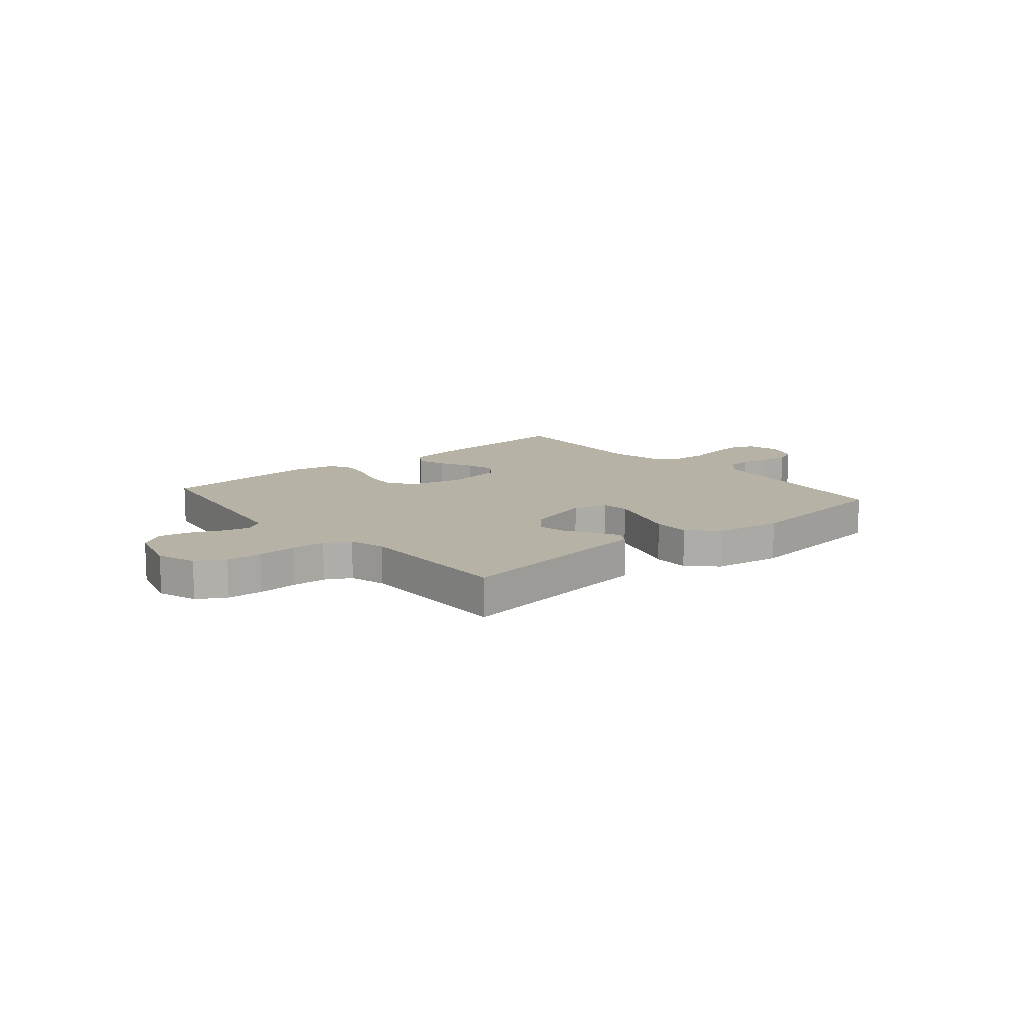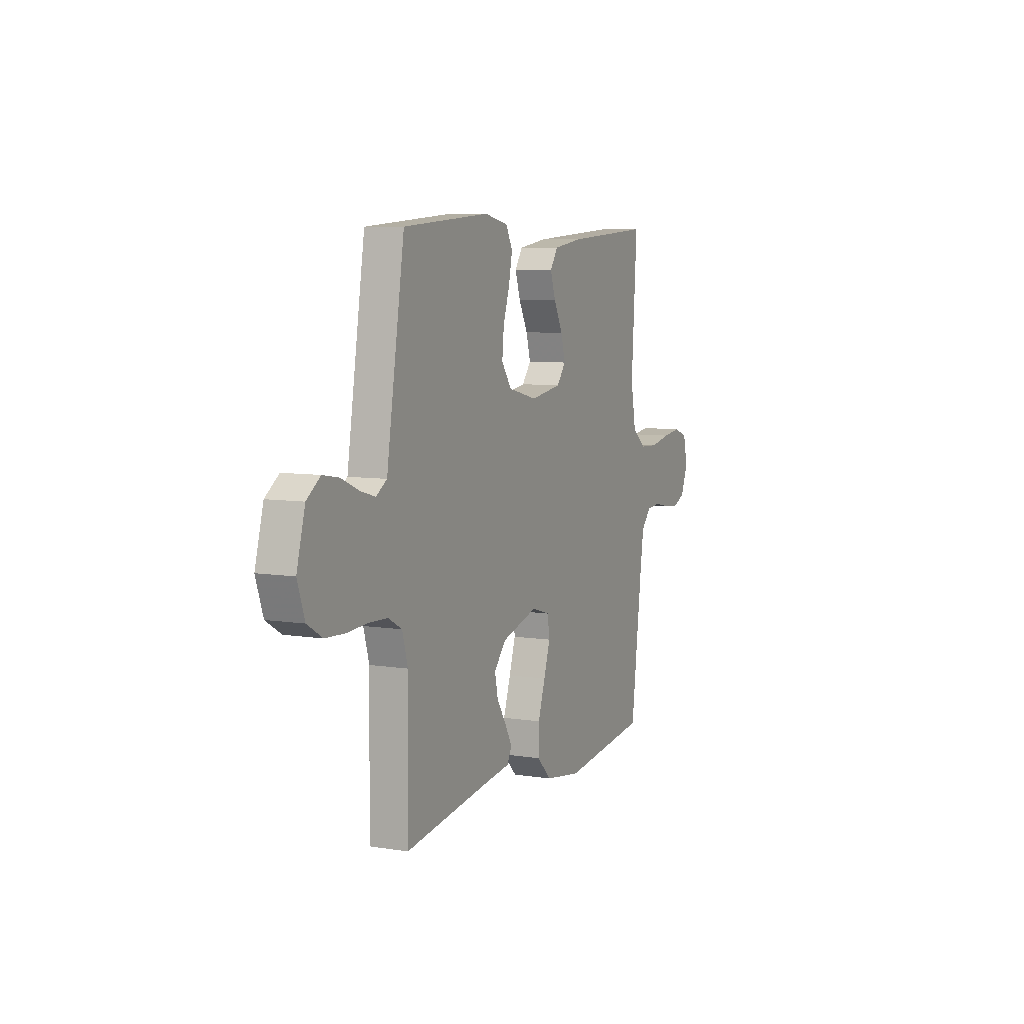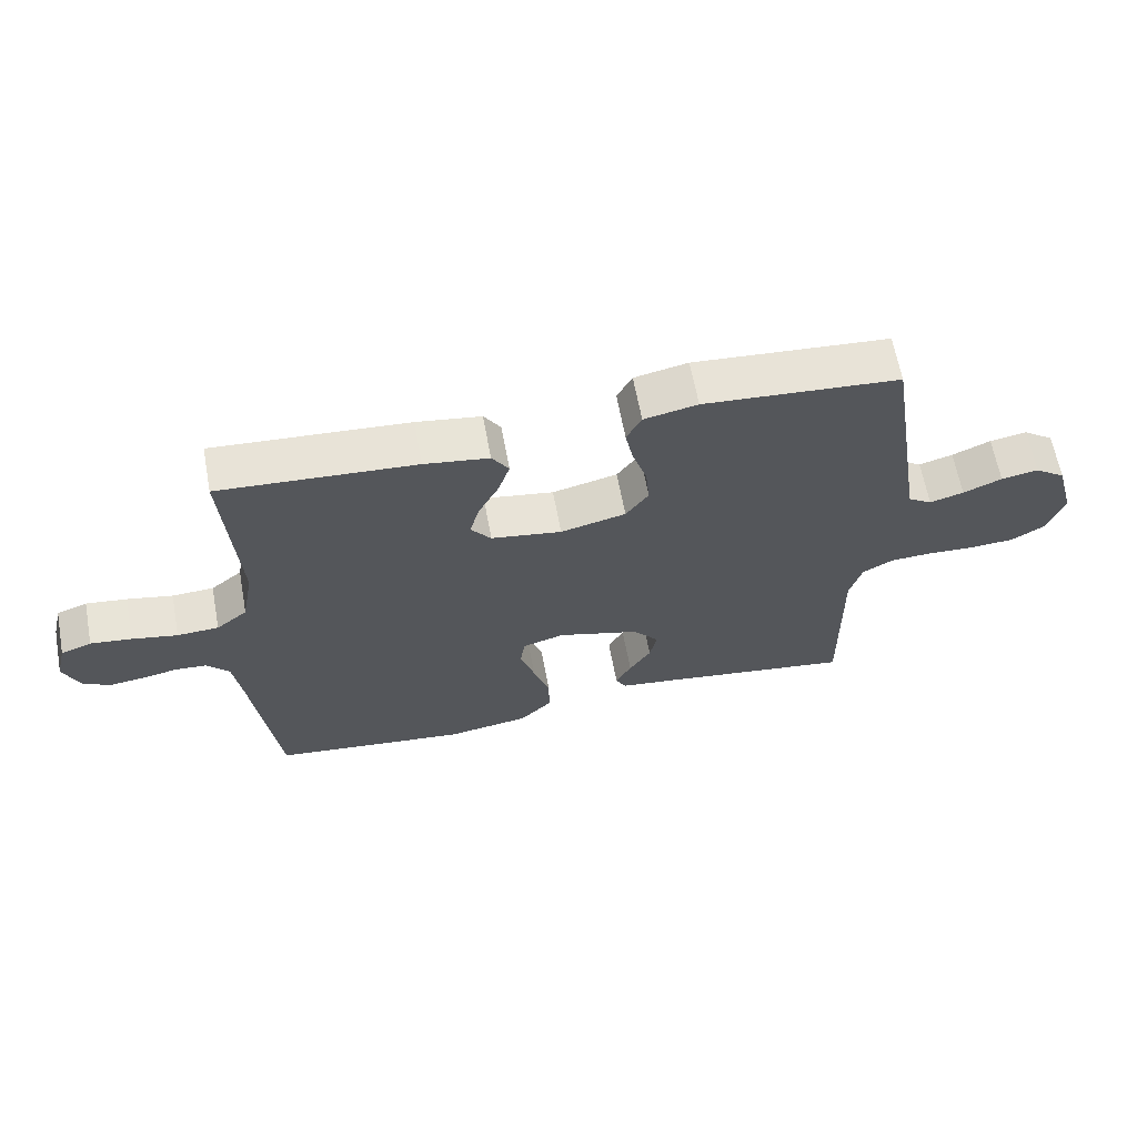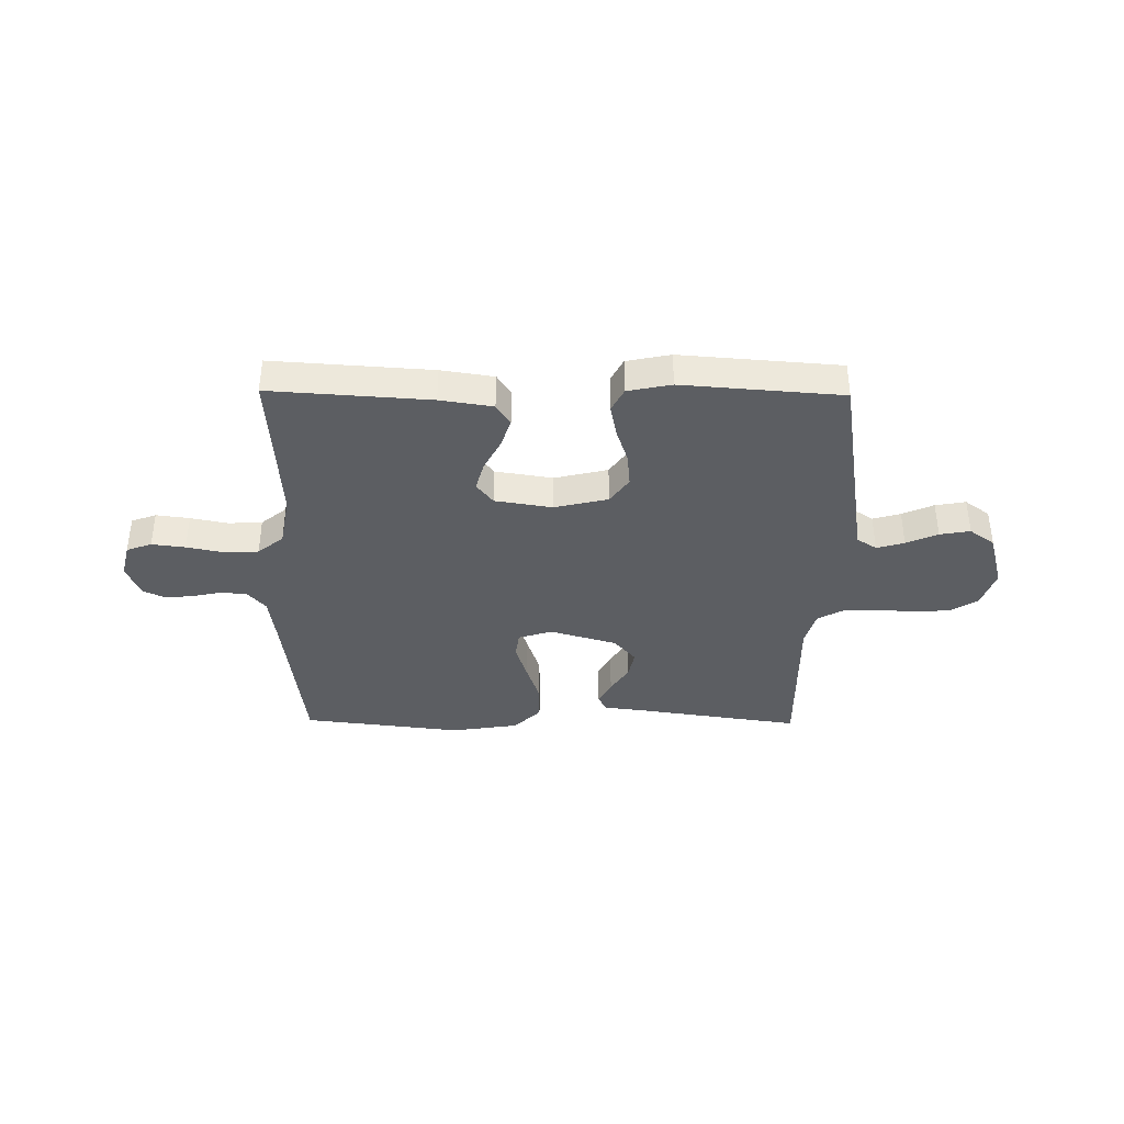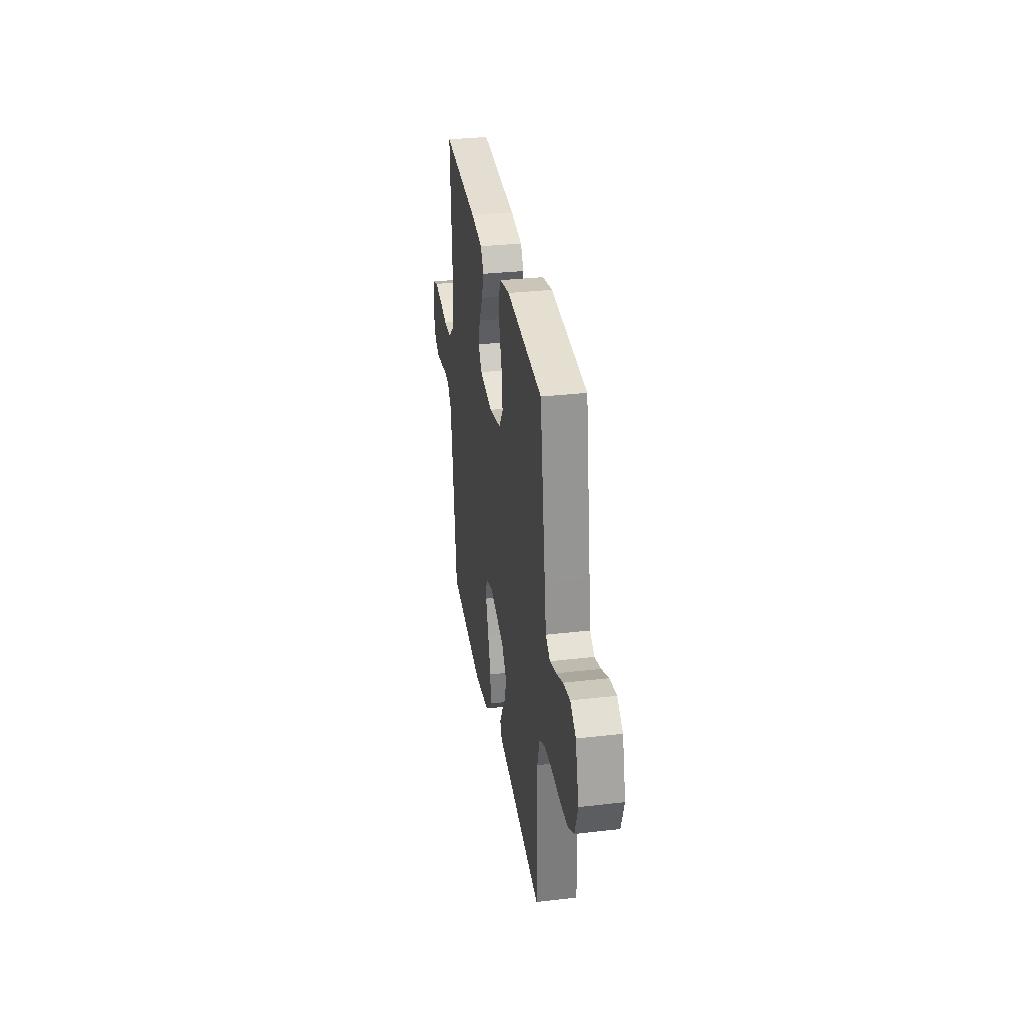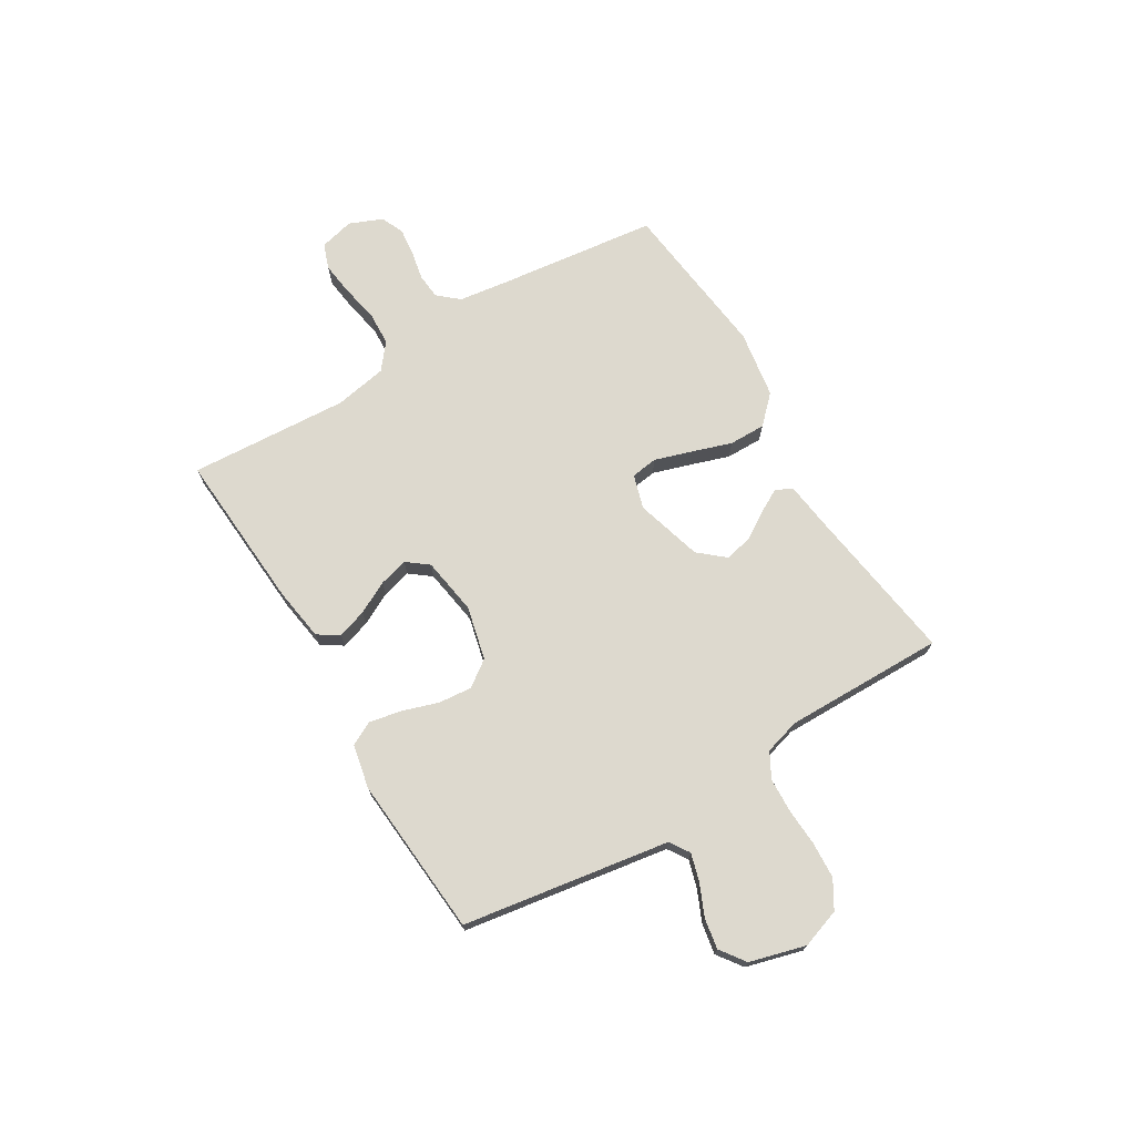
<metadata>
{"format":"obj","ext":"obj","renderer":"f3d","projection":"perspective","resolution":1024,"background":"white","views":[{"elev":12.3,"azim":139.7,"up":"+Y"},{"elev":7.4,"azim":114.5,"up":"+Z"},{"elev":63.8,"azim":-10.5,"up":"+Z"},{"elev":-38.2,"azim":-0.7,"up":"+Y"},{"elev":32.3,"azim":80.8,"up":"+Z"},{"elev":71.8,"azim":58.9,"up":"+Y"}]}
</metadata>
<code>
v -0.5 0.07 0.5
v -0.2 0.07 0.48
v -0.101 0.07 0.465
v -0.075 0.07 0.425
v -0.093 0.07 0.37
v -0.124 0.07 0.31
v -0.139 0.07 0.255
v -0.108 0.07 0.215
v 0 0.07 0.198
v 0.1 0.07 0.222
v 0.135 0.07 0.271
v 0.129 0.07 0.334
v 0.107 0.07 0.401
v 0.095 0.07 0.462
v 0.118 0.07 0.506
v 0.2 0.07 0.523
v 0.5 0.07 0.5
v 0.548 0.07 0.2
v 0.562 0.07 0.112
v 0.599 0.07 0.088
v 0.651 0.07 0.103
v 0.71 0.07 0.129
v 0.767 0.07 0.139
v 0.814 0.07 0.105
v 0.843 0.07 0
v 0.818 0.07 -0.073
v 0.766 0.07 -0.104
v 0.699 0.07 -0.108
v 0.627 0.07 -0.104
v 0.562 0.07 -0.107
v 0.515 0.07 -0.133
v 0.496 0.07 -0.2
v 0.5 0.07 -0.5
v 0.2 0.07 -0.457
v 0.114 0.07 -0.446
v 0.098 0.07 -0.415
v 0.122 0.07 -0.371
v 0.155 0.07 -0.319
v 0.166 0.07 -0.267
v 0.125 0.07 -0.219
v 0 0.07 -0.183
v -0.064 0.07 -0.202
v -0.071 0.07 -0.252
v -0.049 0.07 -0.321
v -0.024 0.07 -0.396
v -0.023 0.07 -0.465
v -0.073 0.07 -0.515
v -0.2 0.07 -0.535
v -0.5 0.07 -0.5
v -0.537 0.07 -0.2
v -0.55 0.07 -0.107
v -0.584 0.07 -0.068
v -0.632 0.07 -0.064
v -0.686 0.07 -0.075
v -0.738 0.07 -0.081
v -0.781 0.07 -0.062
v -0.807 0.07 0
v -0.791 0.07 0.065
v -0.744 0.07 0.082
v -0.681 0.07 0.074
v -0.611 0.07 0.06
v -0.547 0.07 0.063
v -0.499 0.07 0.102
v -0.481 0.07 0.2
v -0.5 0 0.5
v -0.2 0 0.48
v -0.101 0 0.465
v -0.075 0 0.425
v -0.093 0 0.37
v -0.124 0 0.31
v -0.139 0 0.255
v -0.108 0 0.215
v 0 0 0.198
v 0.1 0 0.222
v 0.135 0 0.271
v 0.129 0 0.334
v 0.107 0 0.401
v 0.095 0 0.462
v 0.118 0 0.506
v 0.2 0 0.523
v 0.5 0 0.5
v 0.548 0 0.2
v 0.562 0 0.112
v 0.599 0 0.088
v 0.651 0 0.103
v 0.71 0 0.129
v 0.767 0 0.139
v 0.814 0 0.105
v 0.843 0 0
v 0.818 0 -0.073
v 0.766 0 -0.104
v 0.699 0 -0.108
v 0.627 0 -0.104
v 0.562 0 -0.107
v 0.515 0 -0.133
v 0.496 0 -0.2
v 0.5 0 -0.5
v 0.2 0 -0.457
v 0.114 0 -0.446
v 0.098 0 -0.415
v 0.122 0 -0.371
v 0.155 0 -0.319
v 0.166 0 -0.267
v 0.125 0 -0.219
v 0 0 -0.183
v -0.064 0 -0.202
v -0.071 0 -0.252
v -0.049 0 -0.321
v -0.024 0 -0.396
v -0.023 0 -0.465
v -0.073 0 -0.515
v -0.2 0 -0.535
v -0.5 0 -0.5
v -0.537 0 -0.2
v -0.55 0 -0.107
v -0.584 0 -0.068
v -0.632 0 -0.064
v -0.686 0 -0.075
v -0.738 0 -0.081
v -0.781 0 -0.062
v -0.807 0 0
v -0.791 0 0.065
v -0.744 0 0.082
v -0.681 0 0.074
v -0.611 0 0.06
v -0.547 0 0.063
v -0.499 0 0.102
v -0.481 0 0.2
f 58 59 60 61
f 56 57 58 61
f 56 61 62
f 53 54 55 56
f 53 56 62
f 52 53 62 63
f 47 48 49 50
f 47 50 51
f 44 45 46 47
f 43 44 47 51
f 42 43 51 52
f 35 36 37 38
f 34 35 38
f 32 33 34 38
f 31 32 38 39
f 30 31 39 40
f 26 27 28 29
f 26 29 30
f 25 26 30
f 21 22 23 24
f 20 21 24 25
f 16 17 18 19
f 14 15 16 19
f 12 13 14 19
f 11 12 19 20
f 10 11 20
f 9 10 20 25
f 3 4 5 6
f 3 6 7
f 64 1 2 3
f 63 64 3 7
f 41 42 52 63
f 8 9 25 30
f 8 30 40 41
f 7 8 41 63
f 125 124 123 122
f 125 122 121 120
f 126 125 120
f 120 119 118 117
f 126 120 117
f 127 126 117 116
f 114 113 112 111
f 115 114 111
f 111 110 109 108
f 115 111 108 107
f 116 115 107 106
f 102 101 100 99
f 102 99 98
f 102 98 97 96
f 103 102 96 95
f 104 103 95 94
f 93 92 91 90
f 94 93 90
f 94 90 89
f 88 87 86 85
f 89 88 85 84
f 83 82 81 80
f 83 80 79 78
f 83 78 77 76
f 84 83 76 75
f 84 75 74
f 89 84 74 73
f 70 69 68 67
f 71 70 67
f 67 66 65 128
f 71 67 128 127
f 127 116 106 105
f 94 89 73 72
f 105 104 94 72
f 127 105 72 71
f 1 65 66 2
f 2 66 67 3
f 3 67 68 4
f 4 68 69 5
f 5 69 70 6
f 6 70 71 7
f 7 71 72 8
f 8 72 73 9
f 9 73 74 10
f 10 74 75 11
f 11 75 76 12
f 12 76 77 13
f 13 77 78 14
f 14 78 79 15
f 15 79 80 16
f 16 80 81 17
f 17 81 82 18
f 18 82 83 19
f 19 83 84 20
f 20 84 85 21
f 21 85 86 22
f 22 86 87 23
f 23 87 88 24
f 24 88 89 25
f 25 89 90 26
f 26 90 91 27
f 27 91 92 28
f 28 92 93 29
f 29 93 94 30
f 30 94 95 31
f 31 95 96 32
f 32 96 97 33
f 33 97 98 34
f 34 98 99 35
f 35 99 100 36
f 36 100 101 37
f 37 101 102 38
f 38 102 103 39
f 39 103 104 40
f 40 104 105 41
f 41 105 106 42
f 42 106 107 43
f 43 107 108 44
f 44 108 109 45
f 45 109 110 46
f 46 110 111 47
f 47 111 112 48
f 48 112 113 49
f 49 113 114 50
f 50 114 115 51
f 51 115 116 52
f 52 116 117 53
f 53 117 118 54
f 54 118 119 55
f 55 119 120 56
f 56 120 121 57
f 57 121 122 58
f 58 122 123 59
f 59 123 124 60
f 60 124 125 61
f 61 125 126 62
f 62 126 127 63
f 63 127 128 64
f 64 128 65 1

</code>
